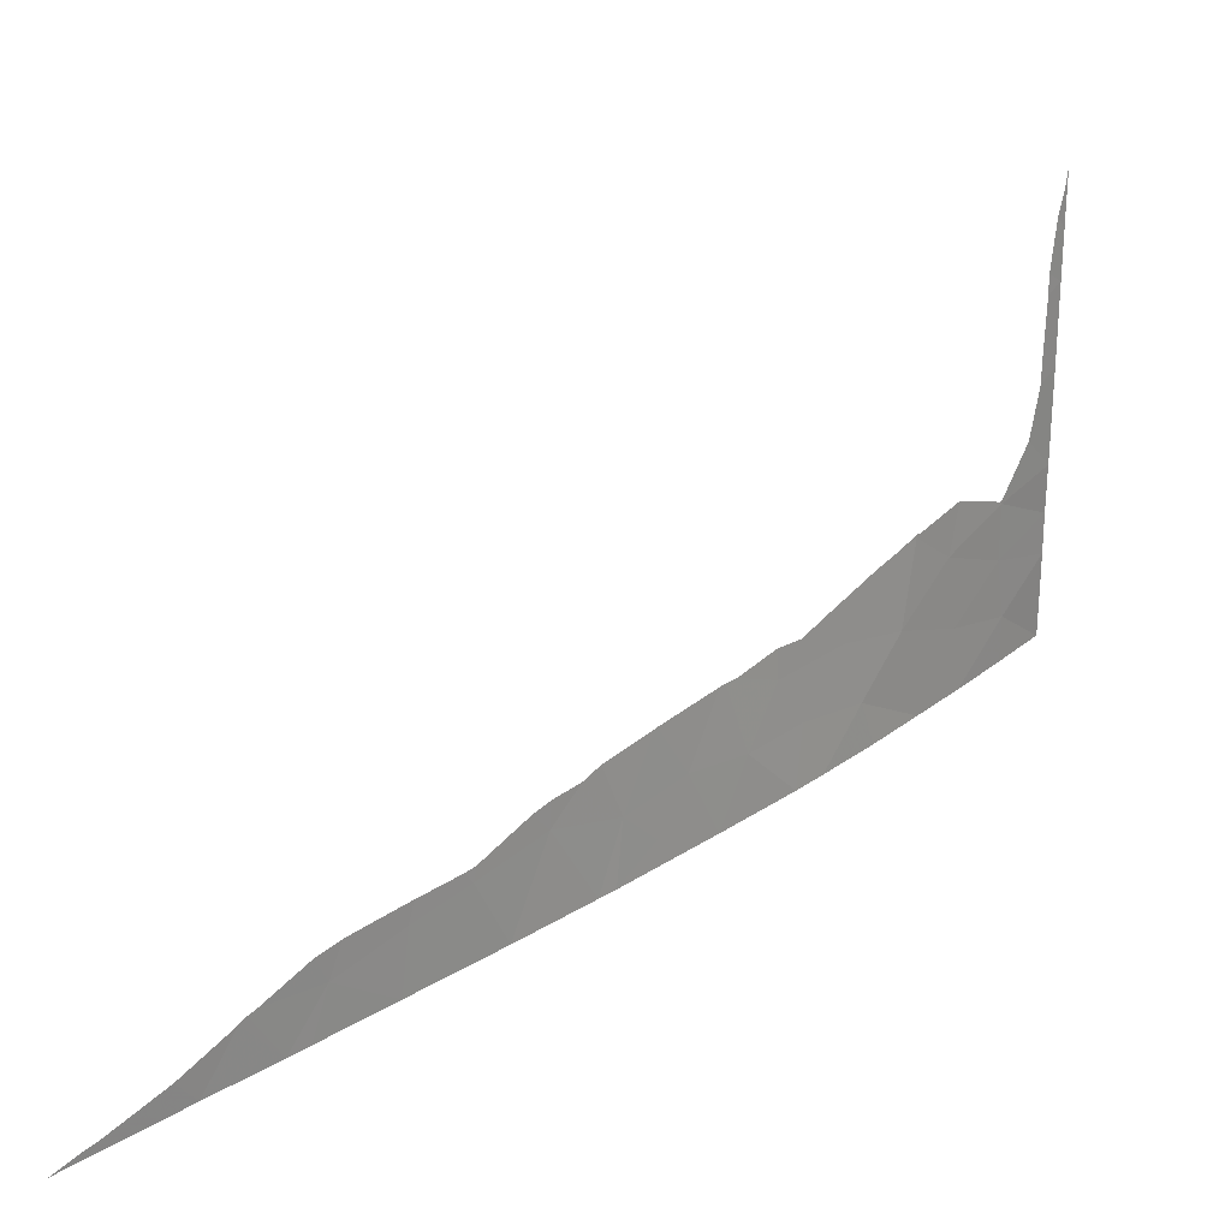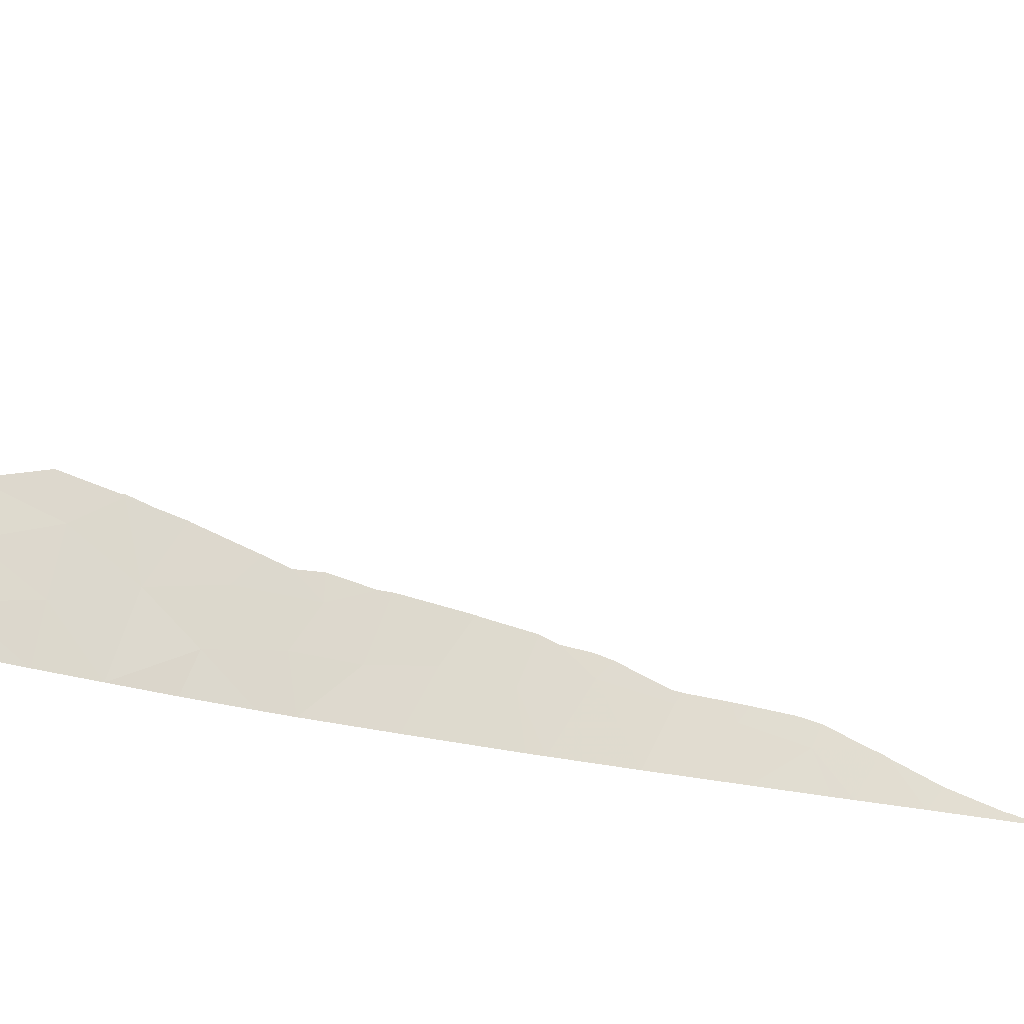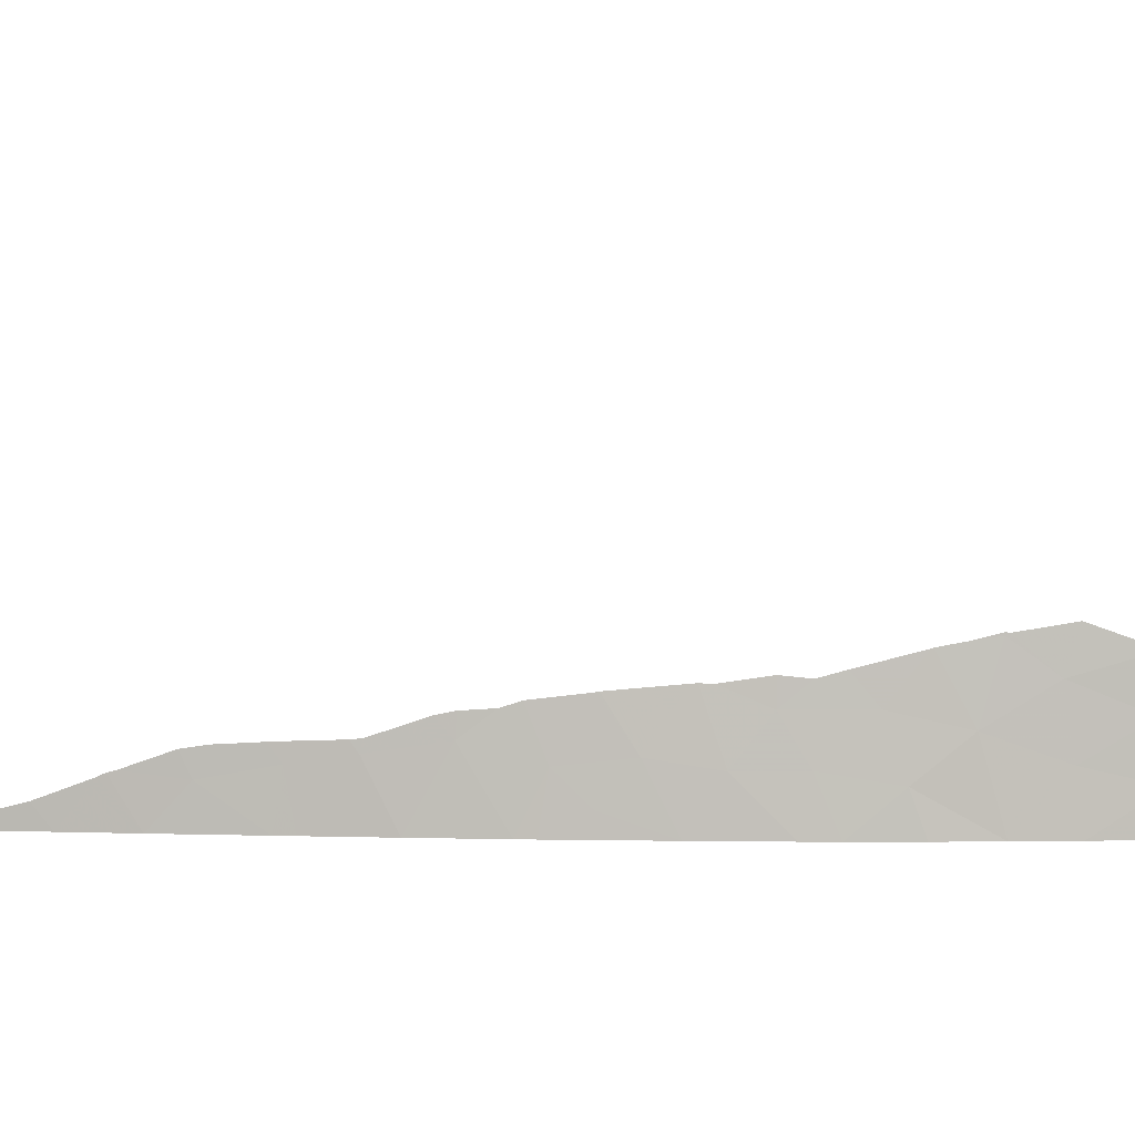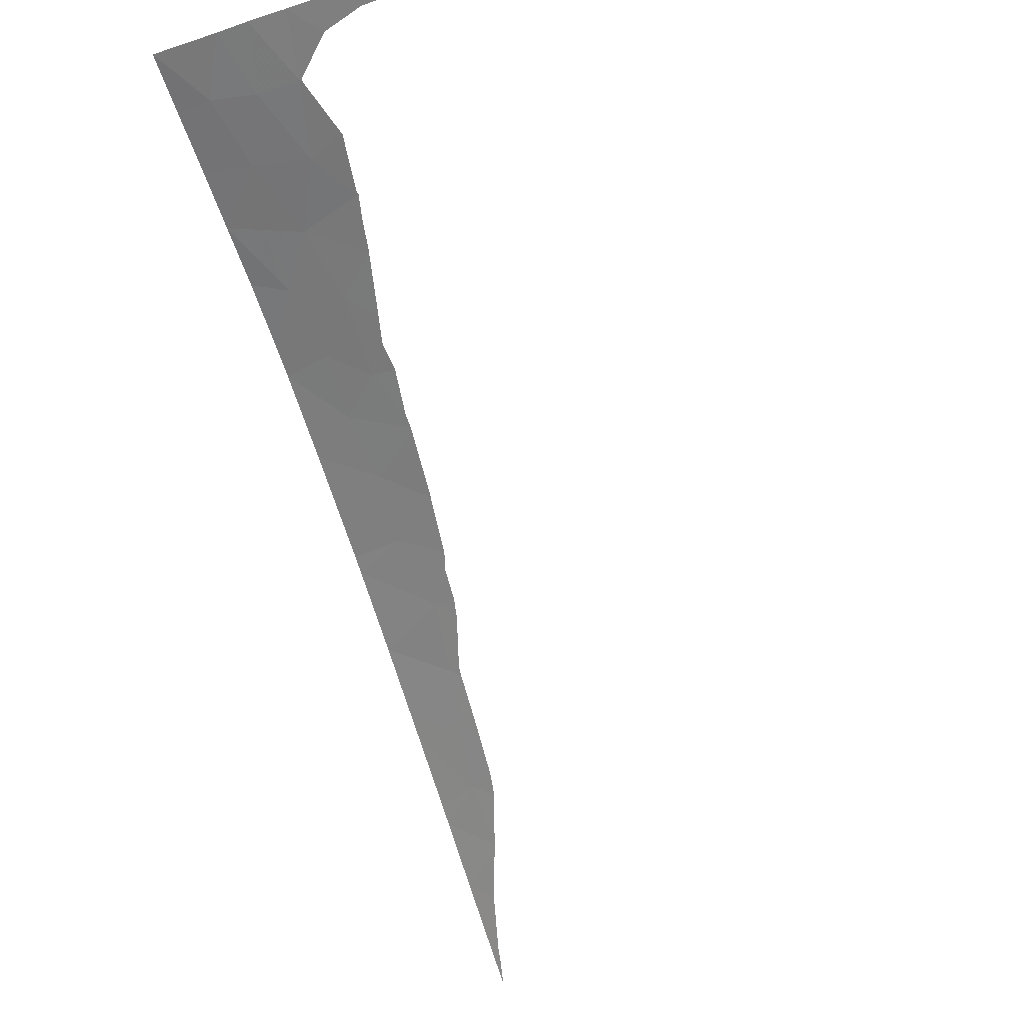
<metadata>
{"format":"obj","ext":"obj","renderer":"f3d","projection":"perspective","resolution":1024,"background":"white","views":[{"elev":26.6,"azim":82.0,"up":"+Z"},{"elev":-26.3,"azim":-75.6,"up":"+Z"},{"elev":5.1,"azim":130.8,"up":"+Z"},{"elev":-18.5,"azim":-58.6,"up":"+Y"}]}
</metadata>
<code>
v 53.74 75.1 -36.35
v 39.83 92 -35.68
v 52.71 76.53 -36.08
v 54.99 73.4 -36.74
v 42.32 89.37 -38
v 42.4 89.17 -36.28
v 39.81 92 -26.19
v 53.58 75.37 -38
v 53.92 74.9 -38
v 41.05 90.71 -37.99
v 39.82 92 -37.97
v 55.66 72.47 -38
v 45.27 85.83 -35
v 39.82 92 -28.51
v 52.17 77.33 -38
v 39.83 92 -30.69
v 46.64 84.5 -38
v 46.81 83.99 -35.01
v 56.88 70.75 -38
v 55.29 72.99 -38
v 44.73 86.74 -38
v 44.96 86.36 -36.75
v 48.28 82.44 -38
v 49.81 80.47 -38
v 39.81 92 -27.17
v 39.83 92 -33.27
v 43.5 88.08 -38
v 50.63 79.4 -38
v 58.41 68.61 -38
v 50.31 79.84 -38
v 45.99 85.27 -38
v 39.81 92 -34.57
v 43.89 87.5 -35.48
v 50.08 80.01 -36.33
v 48.79 81.64 -36.11
v 49.49 80.84 -37.32
v 51.37 78.28 -35.76
v 42.54 88.9 -34.3
v 47.58 83.19 -36.41
v 41.12 90.52 -35.18
v 46.35 84.68 -36.39
v 40.97 90.74 -36.77
v 41.07 90.53 -33.68
v 43.41 87.87 -33.32
v 52.64 76.6 -35.72
v 52.84 76.34 -35.75
v 51.67 77.86 -35.18
v 39.81 92 -25.66
v 39.86 91.93 -26.16
v 45.72 85.2 -34.09
v 44.5 86.61 -33.62
v 40.19 91.56 -30.99
v 40.41 91.3 -32.36
v 39.98 91.77 -26.84
v 56.3 71.58 -36.7
v 56.17 71.76 -36.59
v 41.06 90.54 -33.57
v 53.63 75.25 -35.8
v 56.02 71.97 -36.53
v 55.18 73.13 -36.02
v 58.94 67.88 -38
v 58.43 68.58 -37.8
v 40.12 91.62 -28.18
v 40.02 91.73 -27.2
v 51.33 78.31 -35.07
v 50.75 79.05 -35.01
v 43.39 87.89 -33.23
v 43.44 87.83 -33.25
v 46.23 84.62 -34.3
v 46.78 83.96 -34.22
v 57.23 70.29 -37.29
v 58.23 68.87 -37.75
v 40.18 91.57 -30.28
v 40.13 91.62 -28.73
v 53.97 74.79 -35.83
v 54.74 73.73 -35.91
v 43.9 87.31 -33.43
v 44.47 86.66 -33.59
v 49.38 80.79 -34.63
v 50.4 79.5 -34.82
v 41.12 90.46 -33.59
v 48.03 82.44 -34.42
v 47.91 82.59 -34.41
v 49.32 80.86 -34.61
v 43.33 87.96 -33.26
v 42.23 89.17 -32.99
v 47.66 82.89 -34.42
f 3 46 45
f 37 3 45
f 37 45 47
f 5 27 6
f 7 49 48
f 8 9 1
f 13 50 51
f 15 8 3
f 8 1 3
f 20 12 4
f 16 26 53
f 16 53 52
f 23 24 36
f 7 25 54
f 7 54 49
f 15 3 37
f 12 19 55
f 12 55 56
f 10 5 42
f 26 43 57
f 26 57 53
f 10 42 11
f 28 15 37
f 9 20 4
f 3 1 58
f 3 58 46
f 4 59 60
f 24 30 36
f 22 13 33
f 31 17 41
f 29 61 62
f 32 2 40
f 21 31 22
f 34 35 36
f 25 14 63
f 25 63 64
f 25 64 54
f 31 41 22
f 41 13 22
f 37 65 66
f 36 30 34
f 26 32 43
f 44 68 67
f 18 70 69
f 19 71 55
f 19 29 72
f 19 72 71
f 33 44 38
f 4 12 56
f 4 56 59
f 16 52 73
f 14 16 73
f 14 73 74
f 17 23 39
f 37 47 65
f 27 22 33
f 22 27 21
f 33 6 27
f 42 5 6
f 1 75 58
f 1 4 76
f 1 76 75
f 4 60 76
f 44 77 68
f 33 13 51
f 33 51 78
f 34 80 79
f 43 81 57
f 39 35 82
f 39 82 83
f 23 36 35
f 35 34 79
f 35 79 84
f 23 35 39
f 35 84 82
f 34 28 37
f 28 34 30
f 34 37 66
f 34 66 80
f 40 6 38
f 33 38 6
f 14 74 63
f 40 38 43
f 38 44 85
f 38 85 86
f 4 1 9
f 18 87 70
f 17 39 41
f 18 39 83
f 18 83 87
f 44 67 85
f 41 18 13
f 13 18 69
f 13 69 50
f 42 2 11
f 40 43 32
f 42 6 40
f 40 2 42
f 43 38 86
f 43 86 81
f 41 39 18
f 44 33 78
f 44 78 77
f 29 62 72

</code>
